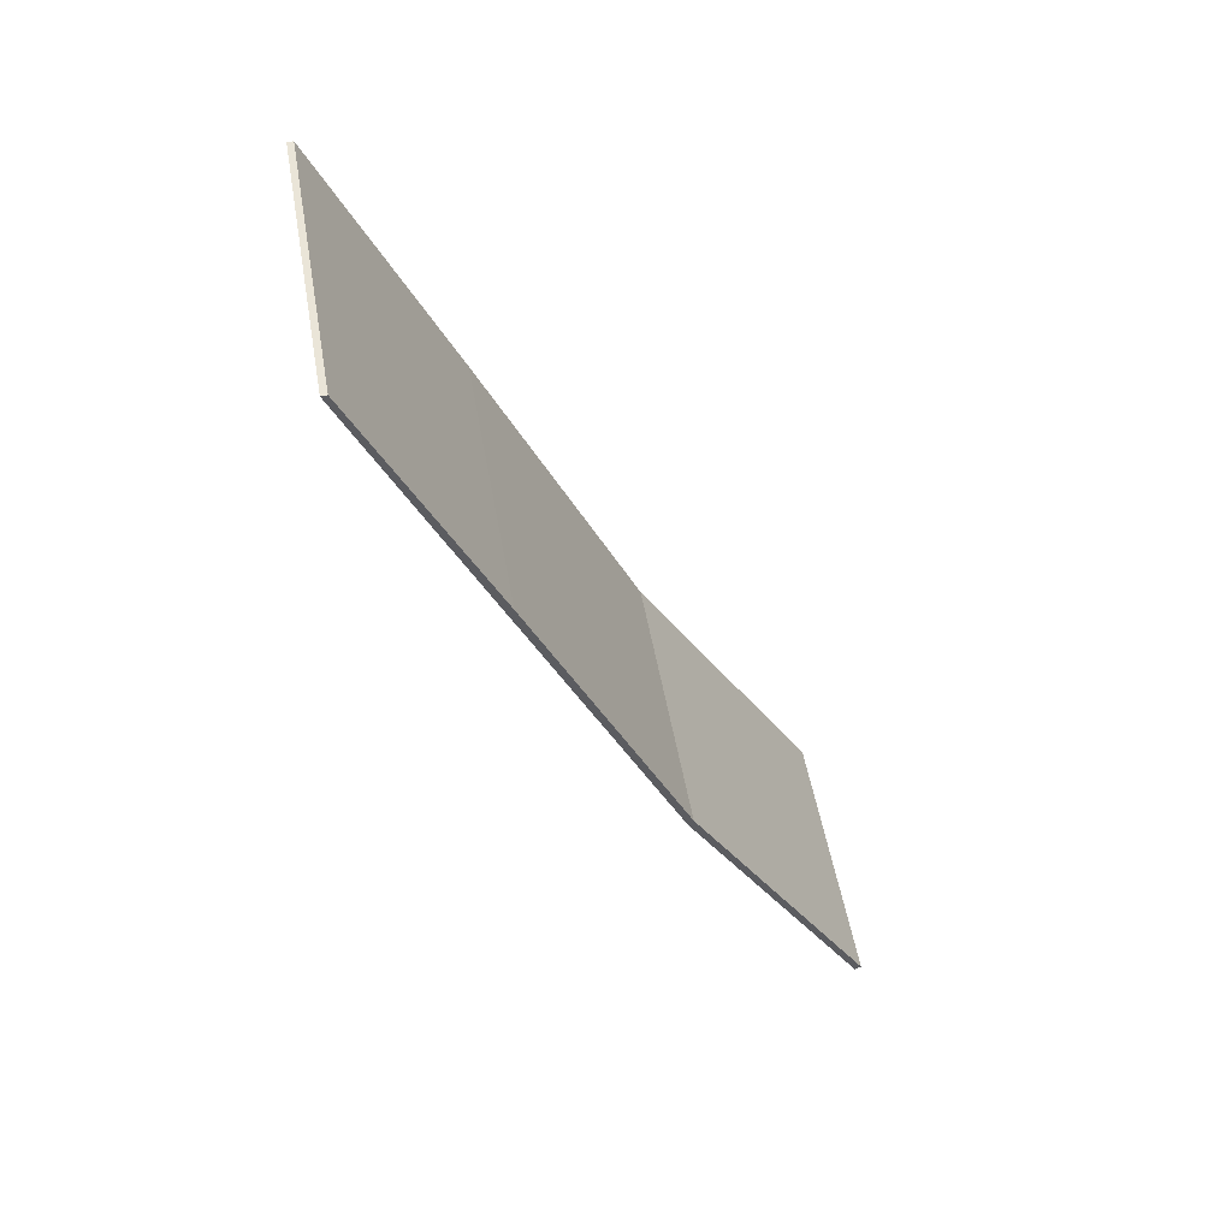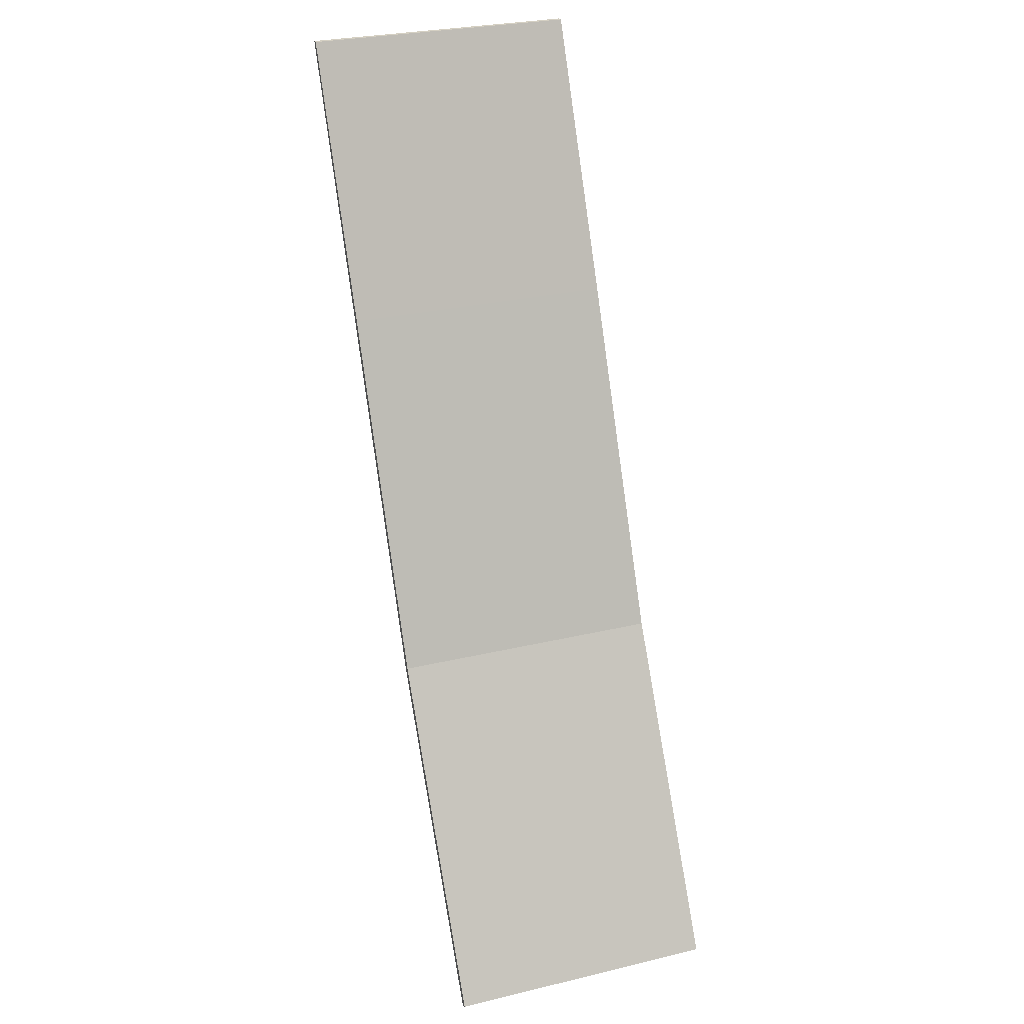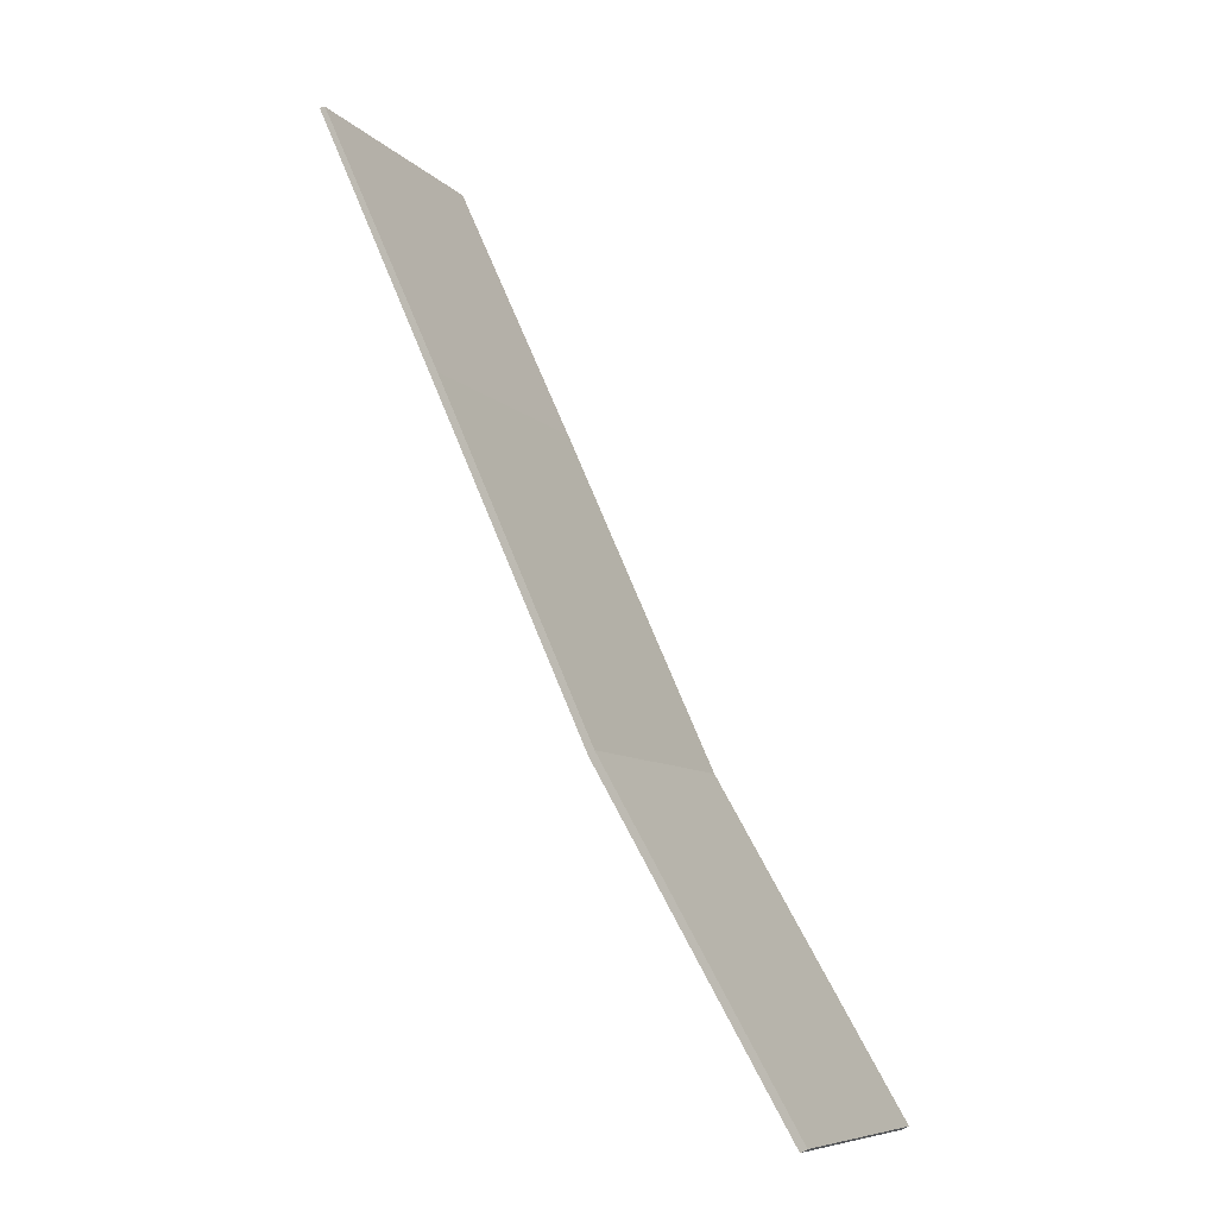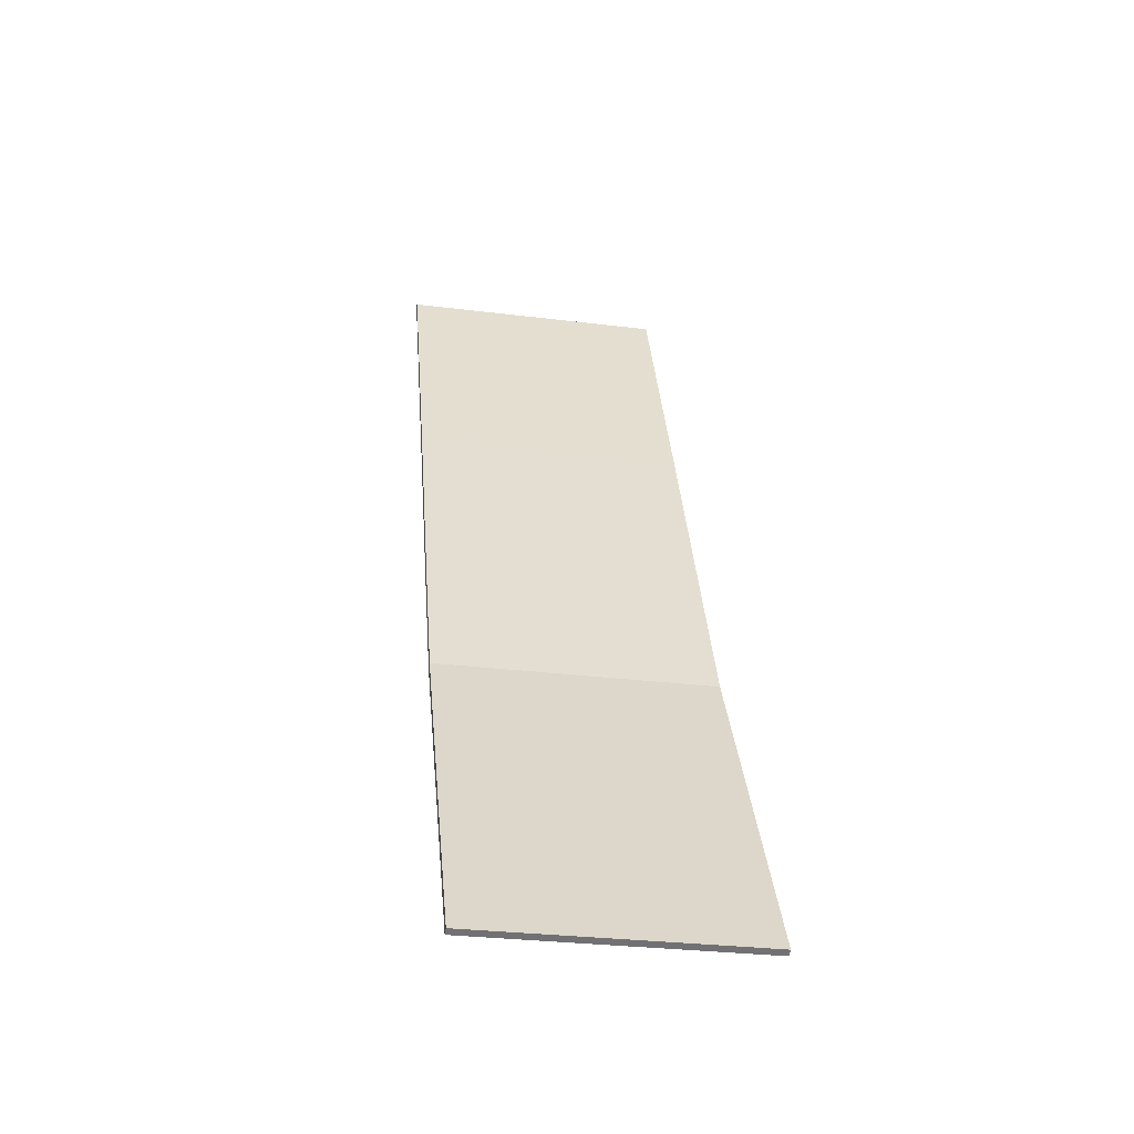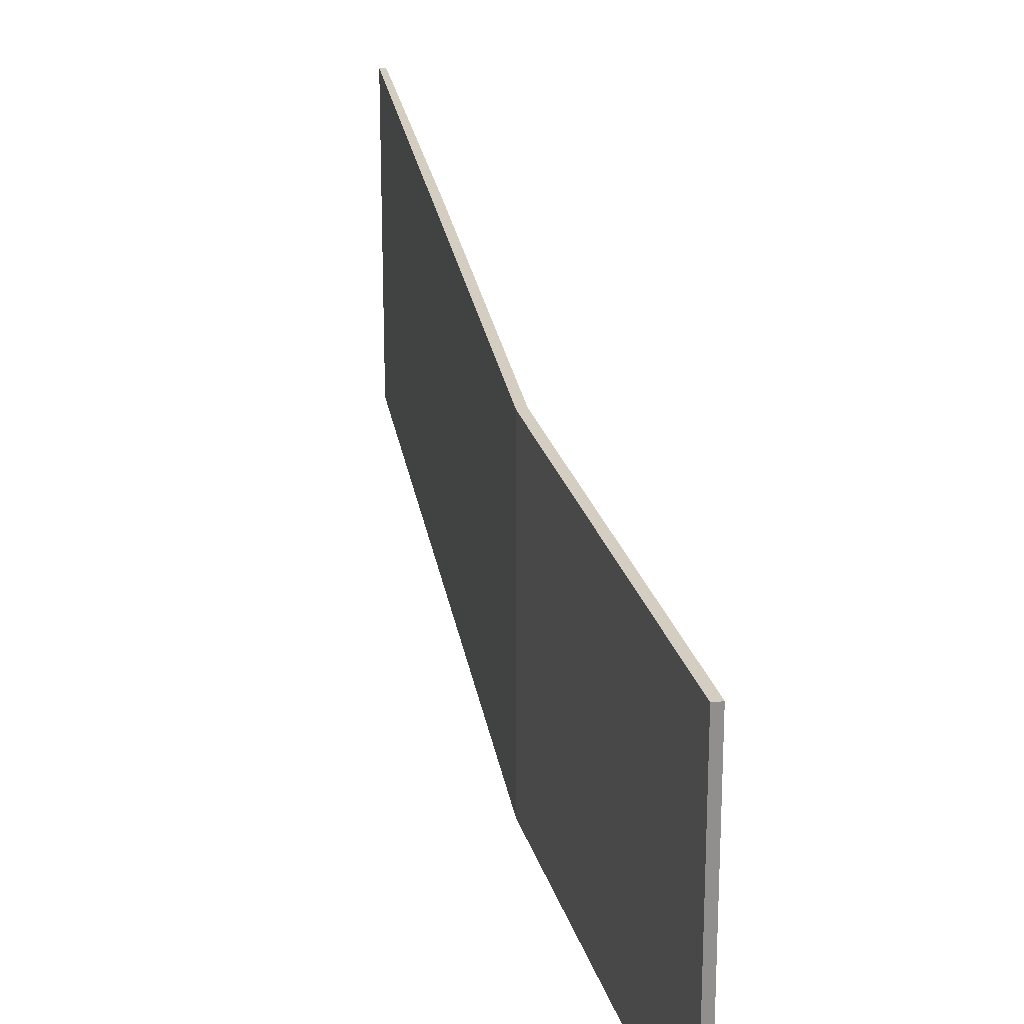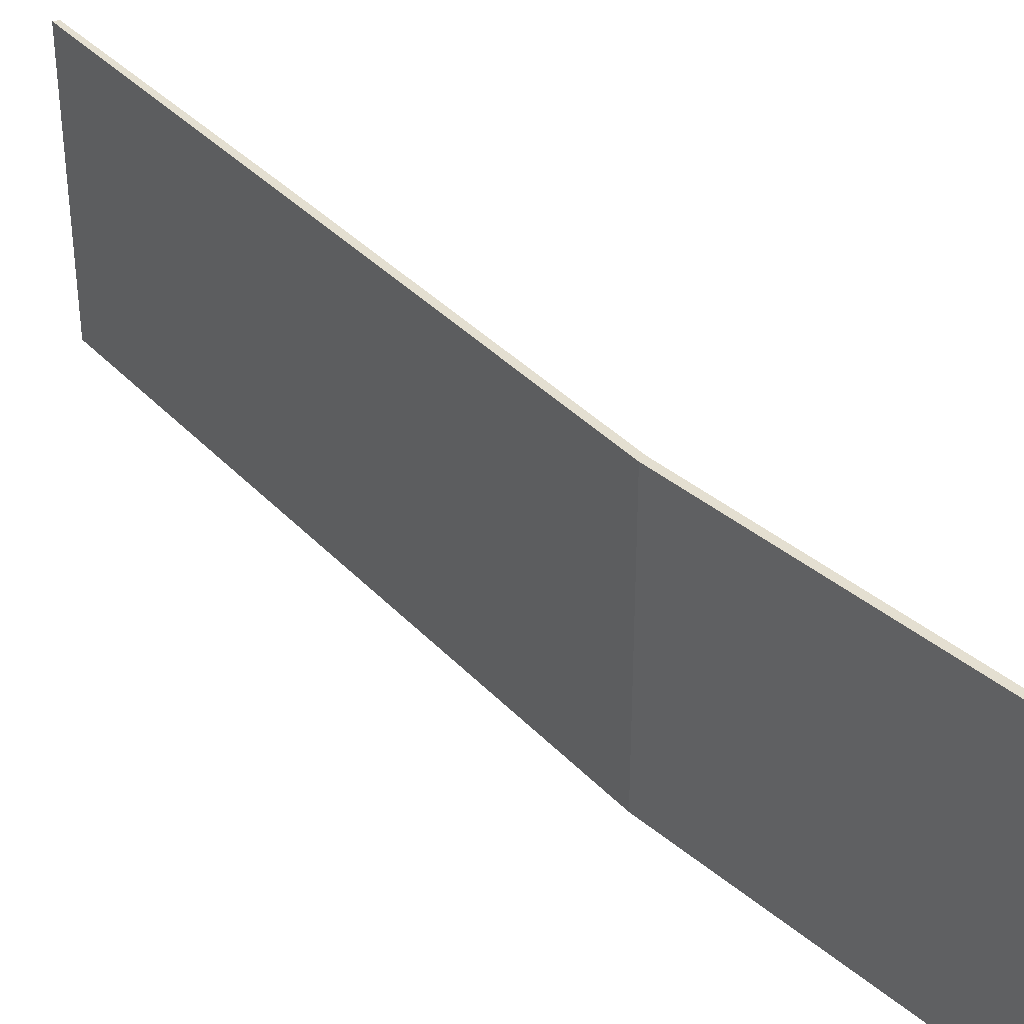
<metadata>
{"format":"obj","ext":"obj","renderer":"f3d","projection":"perspective","resolution":1024,"background":"white","views":[{"elev":51.6,"azim":170.1,"up":"+Z"},{"elev":28.9,"azim":-109.5,"up":"+Z"},{"elev":-8.7,"azim":-155.8,"up":"+Z"},{"elev":-29.7,"azim":-100.3,"up":"+Z"},{"elev":25.0,"azim":-164.7,"up":"+Y"},{"elev":36.7,"azim":167.4,"up":"+Y"}]}
</metadata>
<code>
v  0 16.3 9.978e-16
v  0.387 16.3 -0.186
v  0.016 16.3 -0.008
v  10.99 16.3 19.14
v  9.924 16.3 16.41
v  11.33 16.3 18.85
v  16.12 16.3 29.49
v  20.18 16.3 39.58
v  16.28 16.3 29.87
v  18.11 16.3 33.93
v  22.09 16.3 42.78
v  27.43 16.3 55.44
v  27.12 16.3 53.98
v  27.77 16.3 55.42
v  0.387 1.139e-17 -0.186
v  0 0 0
v  0.016 4.899e-19 -0.008
v  10.99 -1.172e-15 19.14
v  20.18 -2.423e-15 39.58
v  27.43 -3.395e-15 55.44
v  27.77 -3.394e-15 55.42
v  9.924 -1.005e-15 16.41
v  11.33 -1.154e-15 18.85
v  27.12 -3.305e-15 53.98
v  22.09 -2.62e-15 42.78
v  18.11 -2.078e-15 33.93
v  16.28 -1.829e-15 29.87
v  16.12 -1.806e-15 29.49
g defaultobject
f 1 2 3
f 2 1 4
f 2 4 5
f 5 4 6
f 6 4 7
f 7 4 8
f 7 8 9
f 9 8 10
f 10 8 11
f 11 8 12
f 11 12 13
f 13 12 14
f 15 3 2
f 3 15 1
f 1 15 16
f 16 15 17
f 16 4 1
f 4 16 18
f 18 8 4
f 8 18 19
f 8 19 12
f 12 19 20
f 20 14 12
f 14 20 21
f 5 15 2
f 15 5 6
f 15 6 22
f 22 6 23
f 21 13 14
f 13 21 11
f 11 21 24
f 11 24 25
f 11 25 10
f 10 25 26
f 10 26 9
f 9 26 7
f 7 26 6
f 6 26 27
f 6 27 28
f 6 28 23
f 20 24 21
f 24 20 19
f 24 19 25
f 25 19 26
f 26 19 18
f 26 18 27
f 27 18 28
f 28 18 23
f 23 18 16
f 23 16 22
f 22 16 15
f 15 16 17

</code>
